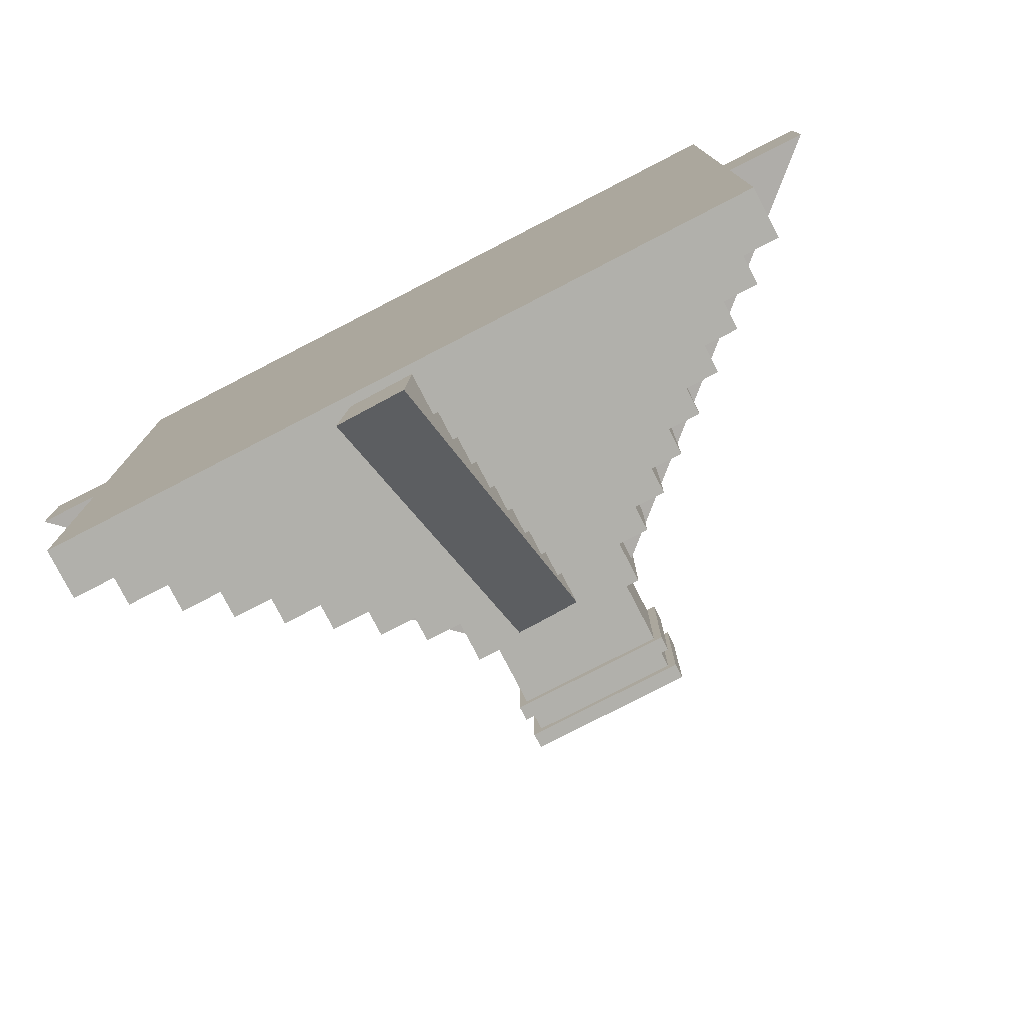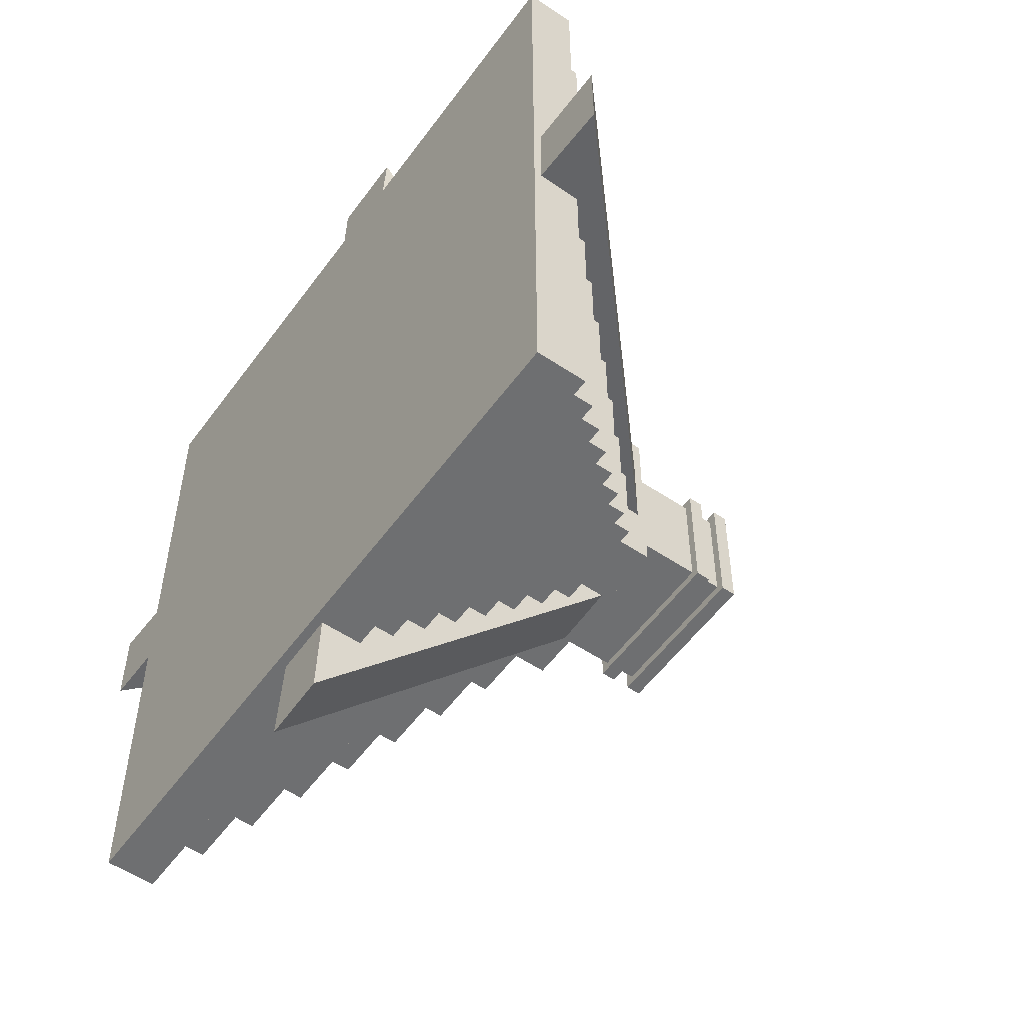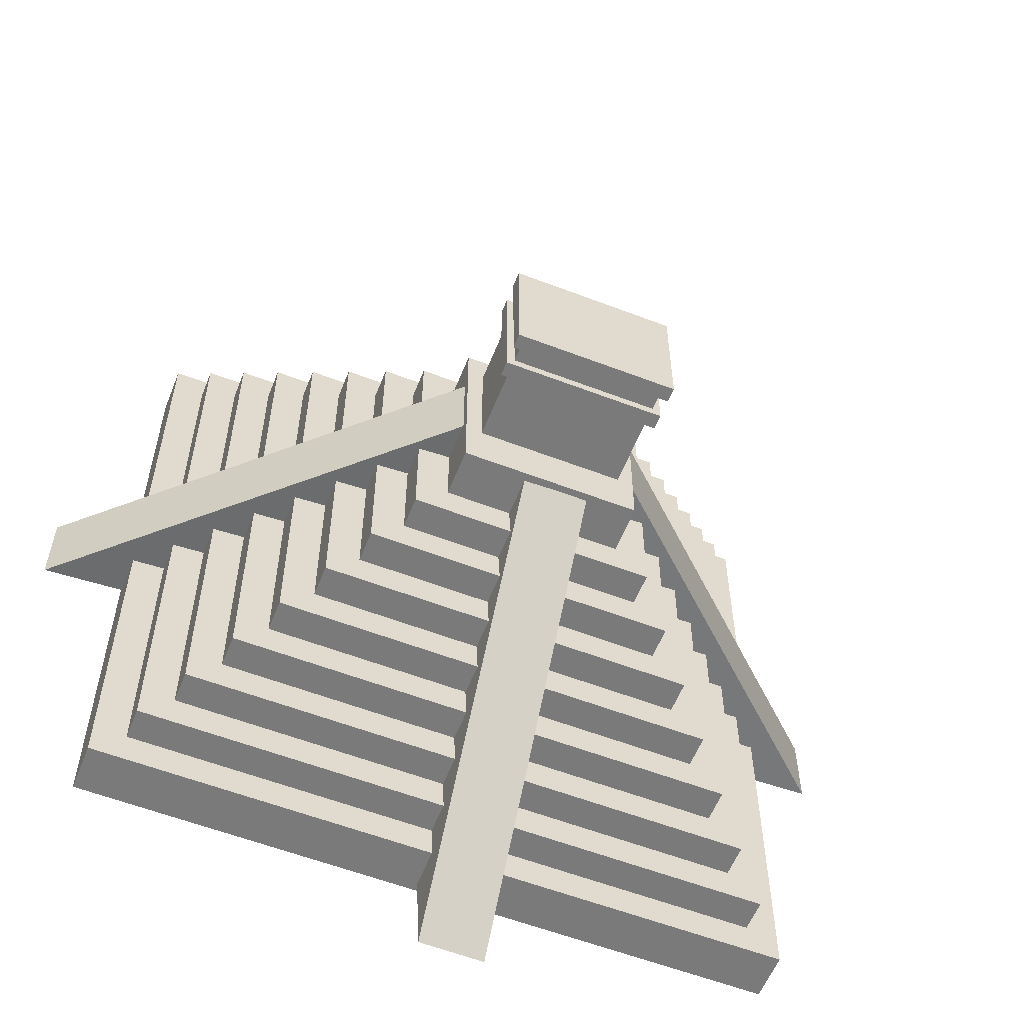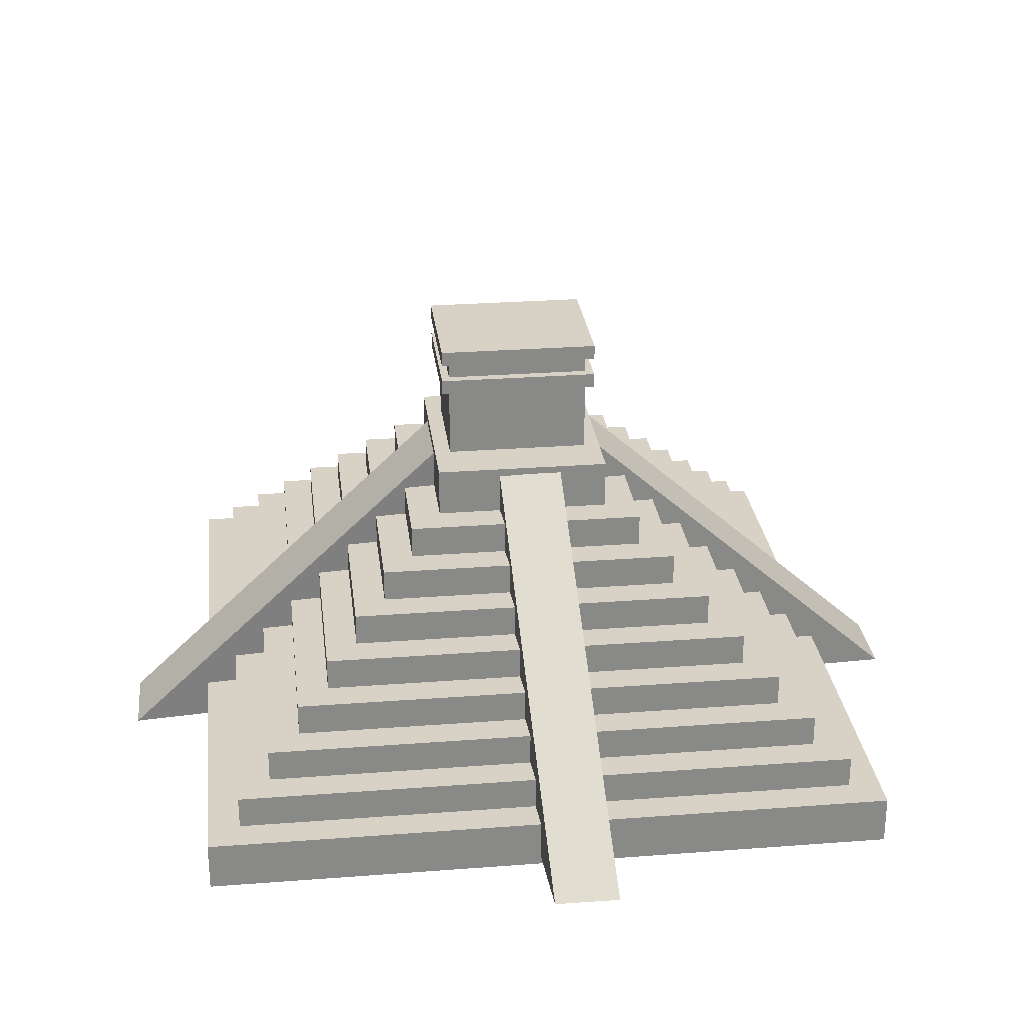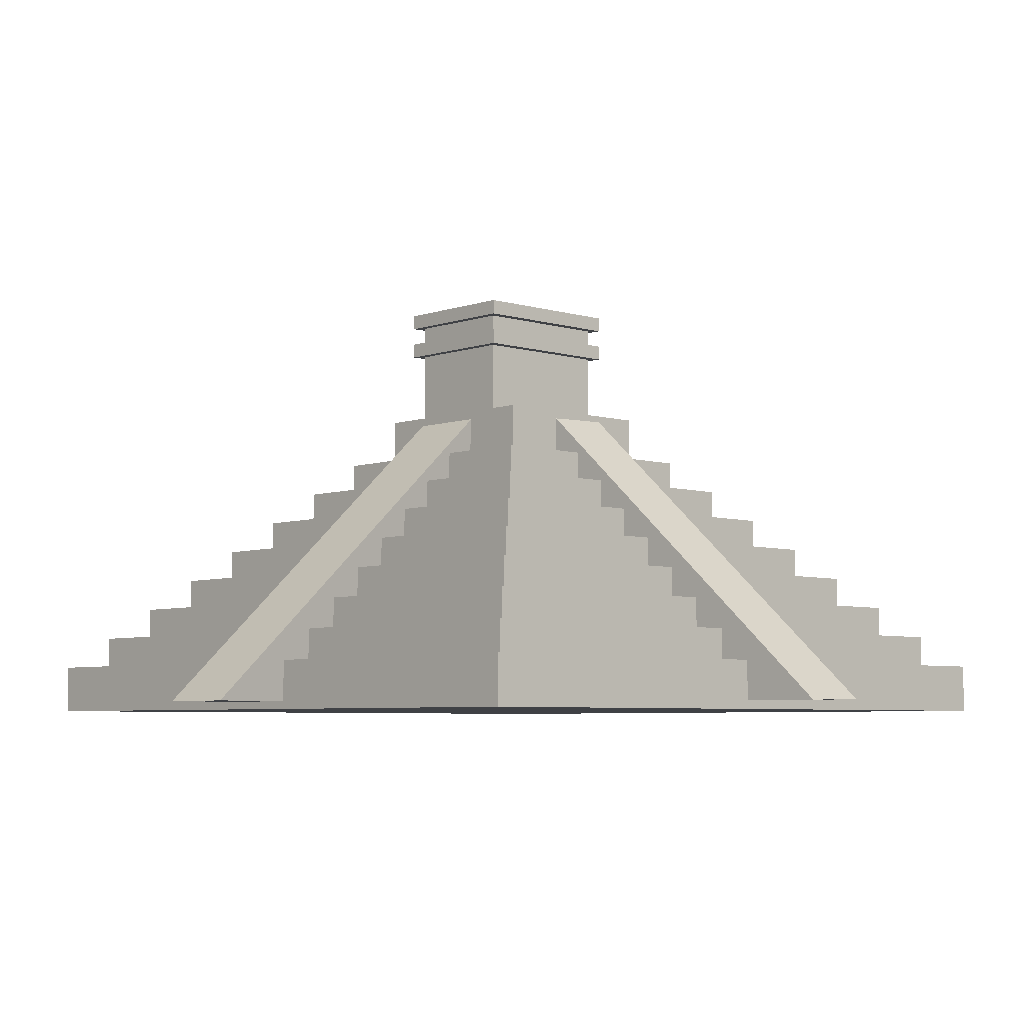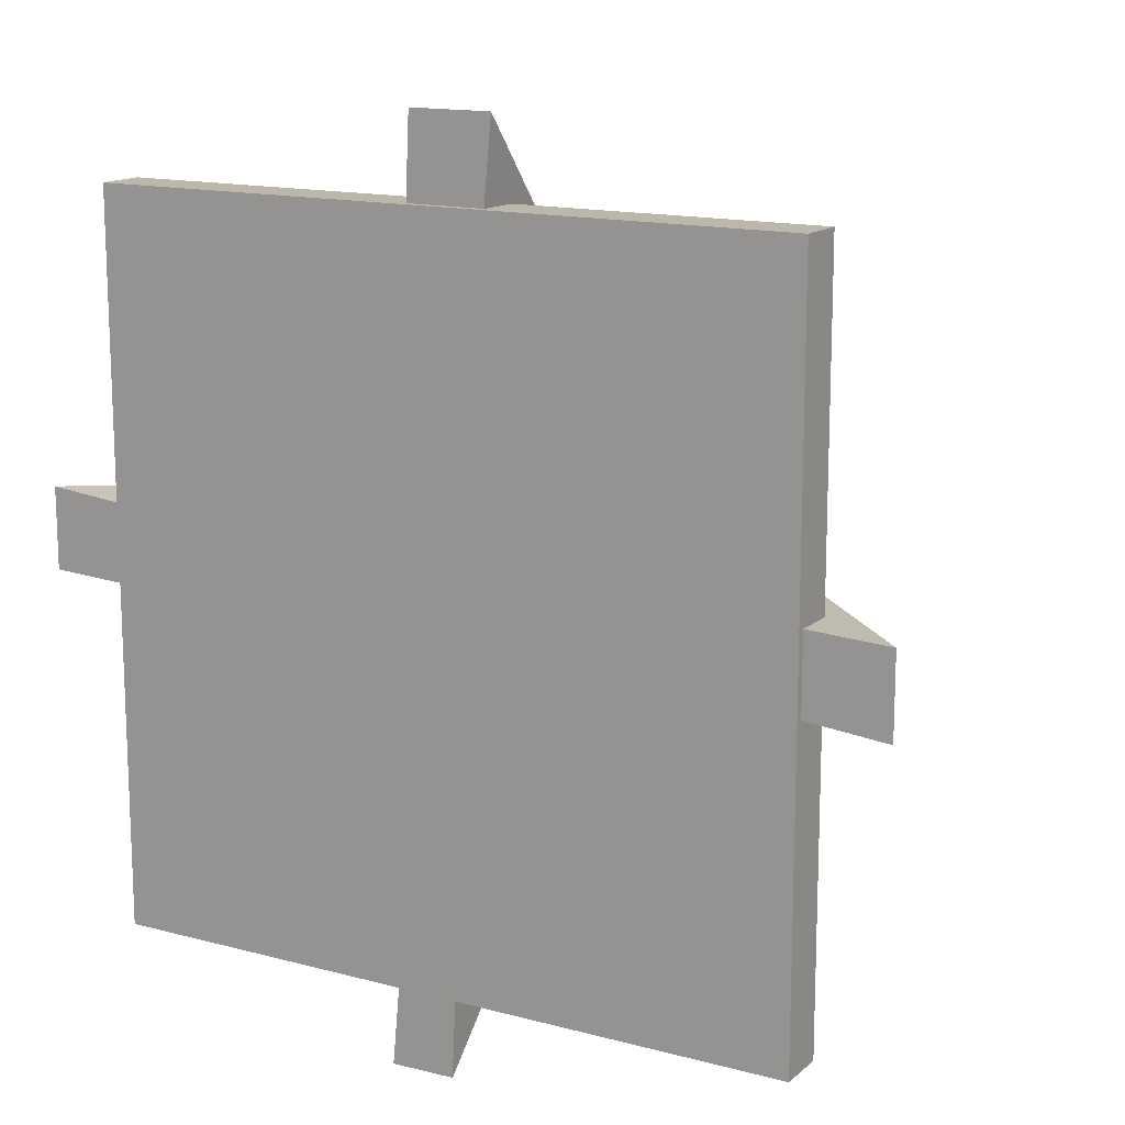
<metadata>
{"format":"obj","ext":"obj","renderer":"f3d","projection":"perspective","resolution":1024,"background":"white","views":[{"elev":-78.5,"azim":27.3,"up":"+Z"},{"elev":-54.6,"azim":54.6,"up":"+Z"},{"elev":-58.1,"azim":158.3,"up":"+Z"},{"elev":27.4,"azim":173.3,"up":"+Y"},{"elev":-5.5,"azim":137.0,"up":"+Y"},{"elev":14.5,"azim":30.1,"up":"+Z"}]}
</metadata>
<code>
v -0.1347 -0.0384 0.1384
v -0.1347 -0.0384 -0.1416
v -0.1347 -0.0184 -0.1416
v -0.1347 -0.0184 0.1384
v 0.1353 -0.0384 0.1384
v 0.1353 -0.0184 0.1384
v 0.1353 -0.0184 -0.1416
v 0.1353 -0.0384 -0.1416
v -0.07469 0.0216 0.07841
v -0.07469 0.0216 -0.08159
v -0.07469 0.0416 -0.08159
v -0.07469 0.0416 0.07841
v 0.07531 0.0216 0.07841
v 0.07531 0.0416 0.07841
v 0.07531 0.0416 -0.08159
v 0.07531 0.0216 -0.08159
v -0.1547 -0.0584 0.1584
v -0.1547 -0.0584 -0.1616
v -0.1547 -0.0384 -0.1616
v -0.1547 -0.0384 0.1584
v 0.1553 -0.0584 0.1584
v 0.1553 -0.0384 0.1584
v 0.1553 -0.0384 -0.1616
v 0.1553 -0.0584 -0.1616
v 0.005367 -0.1231 -0.2711
v 0.01537 -0.1231 -0.06112
v 0.01537 0.06686 -0.06112
v -0.01475 -0.1226 -0.06206
v -0.02475 0.06738 -0.06206
v -0.03475 -0.1226 -0.2721
v -0.05469 0.0416 -0.06159
v -0.05469 0.0716 -0.06159
v -0.05469 0.0716 0.05841
v -0.05469 0.0416 0.05841
v 0.05531 0.0416 -0.06159
v 0.05531 0.0416 0.05841
v 0.05531 0.0716 0.05841
v 0.05531 0.0716 -0.06159
v 0.1153 -0.0184 0.1184
v -0.1147 -0.0184 0.1184
v -0.1147 0.001603 0.1184
v 0.1153 0.001603 0.1184
v 0.1153 -0.0184 -0.1216
v 0.1153 0.001603 -0.1216
v -0.1147 0.001603 -0.1216
v -0.1147 -0.0184 -0.1216
v -0.09469 0.001603 0.09841
v -0.09469 0.001603 -0.1016
v -0.09469 0.0216 -0.1016
v -0.09469 0.0216 0.09841
v 0.09531 0.001603 0.09841
v 0.09531 0.0216 0.09841
v 0.09531 0.0216 -0.1016
v 0.09531 0.001603 -0.1016
v -0.1747 -0.0784 -0.1816
v -0.1747 -0.0584 -0.1816
v -0.1747 -0.0584 0.1784
v -0.1747 -0.0784 0.1784
v 0.1753 -0.0784 -0.1816
v 0.1753 -0.0784 0.1784
v 0.1753 -0.0584 0.1784
v 0.1753 -0.0584 -0.1816
v -0.1947 -0.0984 -0.2016
v -0.1947 -0.0784 -0.2016
v -0.1947 -0.0784 0.1984
v -0.1947 -0.0984 0.1984
v 0.1953 -0.0984 -0.2016
v 0.1953 -0.0984 0.1984
v 0.1953 -0.0784 0.1984
v 0.1953 -0.0784 -0.2016
v -0.2147 -0.1284 -0.2216
v -0.2147 -0.0984 -0.2216
v -0.2147 -0.0984 0.2184
v -0.2147 -0.1284 0.2184
v 0.2153 -0.1284 -0.2216
v 0.2153 -0.1284 0.2184
v 0.2153 -0.0984 0.2184
v 0.2153 -0.0984 -0.2216
v -0.01475 -0.1237 0.2679
v -0.02475 -0.1237 0.05794
v -0.02475 0.06634 0.05794
v 0.01525 -0.1237 0.05794
v 0.02525 0.06634 0.05794
v 0.03525 -0.1237 0.2679
v -0.2646 -0.1231 -0.01112
v -0.05463 -0.1231 -0.02112
v -0.05463 0.06686 -0.02112
v -0.05463 -0.1231 0.01888
v -0.05463 0.06686 0.02888
v -0.2646 -0.1231 0.03888
v 0.2654 -0.1237 0.01888
v 0.05537 -0.1237 0.02888
v 0.05537 0.06634 0.02888
v 0.05537 -0.1237 -0.01112
v 0.05537 0.06634 -0.02112
v 0.2654 -0.1237 -0.03112
v 0.04531 0.0716 -0.03159
v 0.04531 0.0716 0.03841
v 0.04531 0.0966 0.03841
v 0.04531 0.1216 0.03841
v 0.04531 0.1216 -0.03159
v 0.04531 0.0966 -0.03159
v -0.04469 0.0716 -0.03159
v -0.04469 0.0966 -0.03159
v -0.04469 0.1216 -0.03159
v -0.04469 0.1216 0.03841
v -0.04469 0.0966 0.03841
v -0.04469 0.0716 0.03841
v 0.02281 0.0716 -0.03159
v 0.01156 0.0716 -0.03159
v 0.0003088 0.0716 -0.03159
v -0.01094 0.0716 -0.03159
v -0.02219 0.0716 -0.03159
v -0.02219 0.0716 0.03841
v -0.01094 0.0716 0.03841
v 0.0003088 0.0716 0.03841
v 0.01156 0.0716 0.03841
v 0.02281 0.0716 0.03841
v 0.04531 0.1316 0.03841
v 0.04531 0.1316 -0.03159
v 0.02281 0.0966 -0.03159
v 0.02281 0.0966 0.03841
v -0.04469 0.1316 0.03841
v -0.04469 0.1316 -0.03159
v 0.04531 0.1416 0.03841
v 0.04531 0.1416 -0.03159
v -0.04469 0.1416 0.03841
v -0.04469 0.1416 -0.03159
v -0.02219 0.0966 -0.03159
v -0.01094 0.0966 -0.03159
v 0.0003088 0.0966 -0.03159
v 0.01156 0.0966 -0.03159
v 0.01156 0.0966 0.03841
v 0.0003088 0.0966 0.03841
v -0.01094 0.0966 0.03841
v -0.02219 0.0966 0.03841
v -0.04969 0.1166 -0.0375
v -0.04969 0.1257 -0.0375
v -0.04969 0.1257 0.04432
v -0.04969 0.1166 0.04432
v 0.05031 0.1166 -0.0375
v 0.05031 0.1166 0.04432
v 0.05031 0.1257 0.04432
v 0.05031 0.1257 -0.0375
v -0.04969 0.1366 -0.0375
v -0.04969 0.1457 -0.0375
v -0.04969 0.1457 0.04432
v -0.04969 0.1366 0.04432
v 0.05031 0.1366 -0.0375
v 0.05031 0.1366 0.04432
v 0.05031 0.1457 0.04432
v 0.05031 0.1457 -0.0375
f 4 3 2 1
f 8 7 6 5
f 2 8 5 1
f 5 6 4 1
f 3 7 8 2
f 12 11 10 9
f 16 15 14 13
f 10 16 13 9
f 13 14 12 9
f 11 15 16 10
f 20 19 18 17
f 24 23 22 21
f 18 24 21 17
f 21 22 20 17
f 19 23 24 18
f 27 26 25
f 26 28 25
f 27 29 28 26
f 29 30 28
f 28 30 25
f 34 33 32 31
f 38 37 36 35
f 32 38 35 31
f 36 37 33 34
f 35 36 34 31
f 42 41 40 39
f 46 45 44 43
f 40 46 43 39
f 43 44 42 39
f 41 45 46 40
f 50 49 48 47
f 54 53 52 51
f 48 54 51 47
f 51 52 50 47
f 49 53 54 48
f 58 57 56 55
f 62 61 60 59
f 56 62 59 55
f 60 61 57 58
f 59 60 58 55
f 66 65 64 63
f 70 69 68 67
f 64 70 67 63
f 68 69 65 66
f 67 68 66 63
f 74 73 72 71
f 78 77 76 75
f 72 78 75 71
f 76 77 73 74
f 75 76 74 71
f 81 80 79
f 80 82 79
f 81 83 82 80
f 83 84 82
f 82 84 79
f 87 86 85
f 86 88 85
f 87 89 88 86
f 89 90 88
f 88 90 85
f 93 92 91
f 92 94 91
f 93 95 94 92
f 95 96 94
f 94 96 91
f 102 101 100 99 98 97
f 108 107 106 105 104 103
f 98 118 117 116 115 114 108 103 113 112 111 110 109 97
f 120 119 100 101
f 109 121 102 97
f 99 122 118 98
f 119 123 106 100
f 123 124 105 106
f 124 120 101 105
f 126 125 119 120
f 125 127 123 119
f 127 128 124 123
f 128 126 120 124
f 121 132 131 130 129 104 105 101 102
f 109 110 132 121
f 113 103 104 129
f 112 113 129 130
f 136 135 134 133 122 99 100 106 107
f 136 107 108 114
f 135 136 114 115
f 122 133 117 118
f 6 7 3 4
f 14 15 11 12
f 22 23 19 20
f 29 27 25
f 25 30 29
f 33 37 38 32
f 44 45 41 42
f 52 53 49 50
f 57 61 62 56
f 65 69 70 64
f 73 77 78 72
f 83 81 79
f 79 84 83
f 89 87 85
f 85 90 89
f 95 93 91
f 91 96 95
f 128 127 125 126
f 140 139 138 137
f 144 143 142 141
f 138 144 141 137
f 142 143 139 140
f 141 142 140 137
f 139 143 144 138
f 148 147 146 145
f 152 151 150 149
f 146 152 149 145
f 150 151 147 148
f 149 150 148 145
f 147 151 152 146
f 111 112 130 131
f 110 111 131 132
f 134 135 115 116
f 133 134 116 117

</code>
